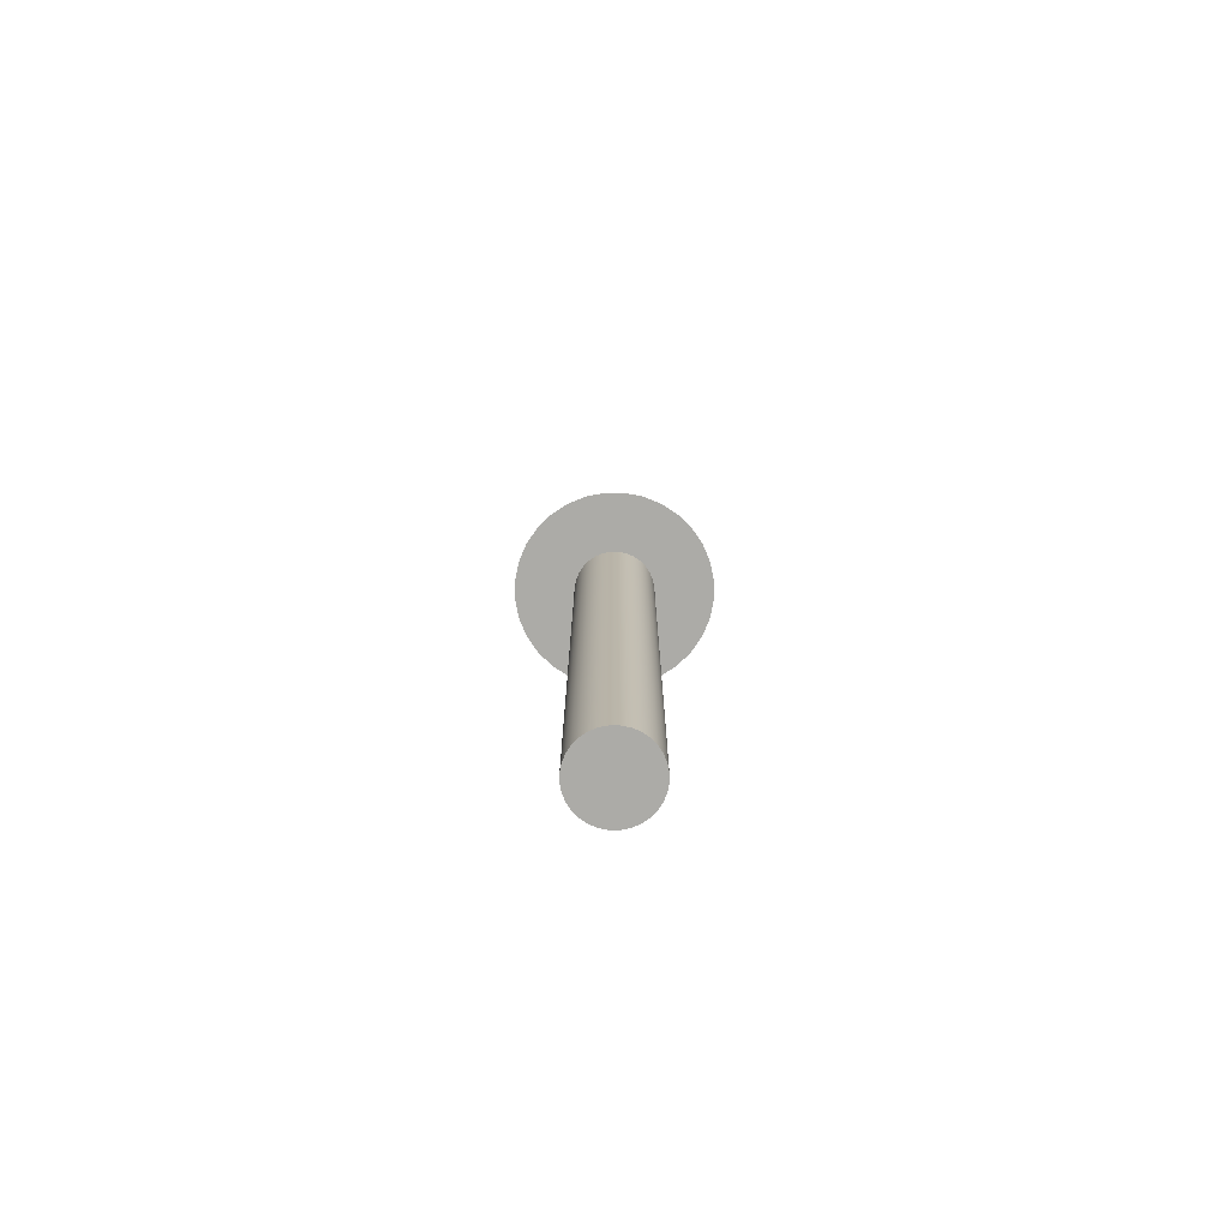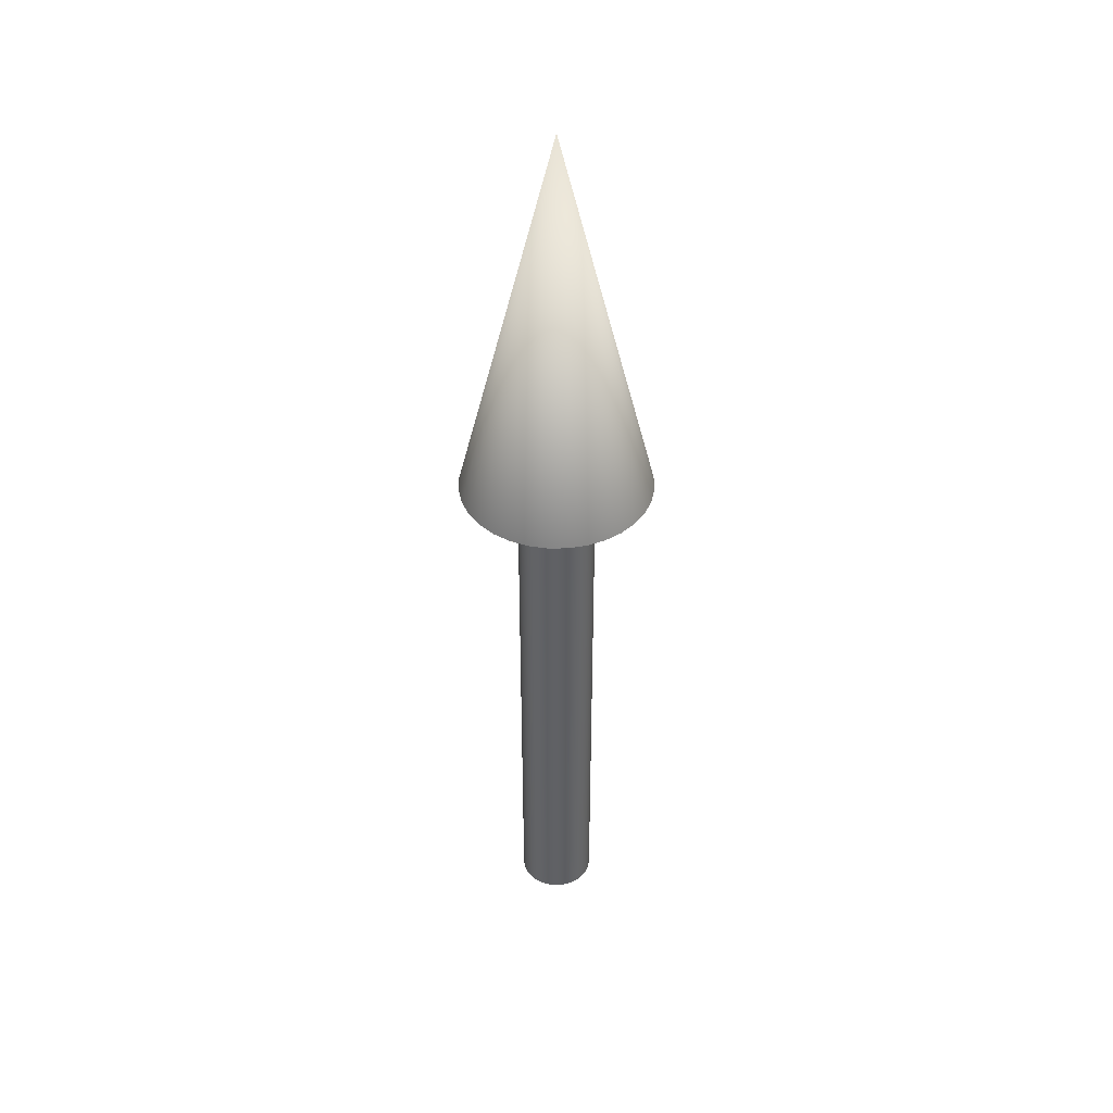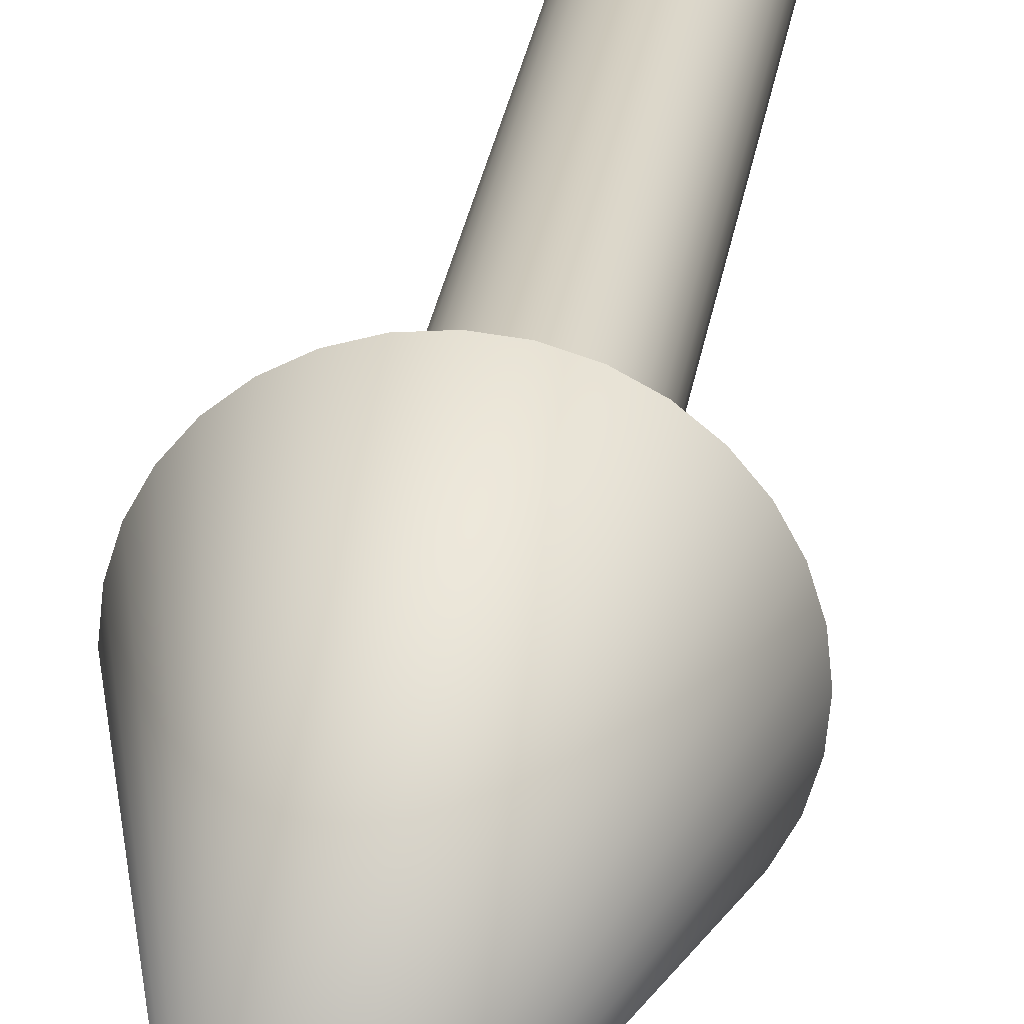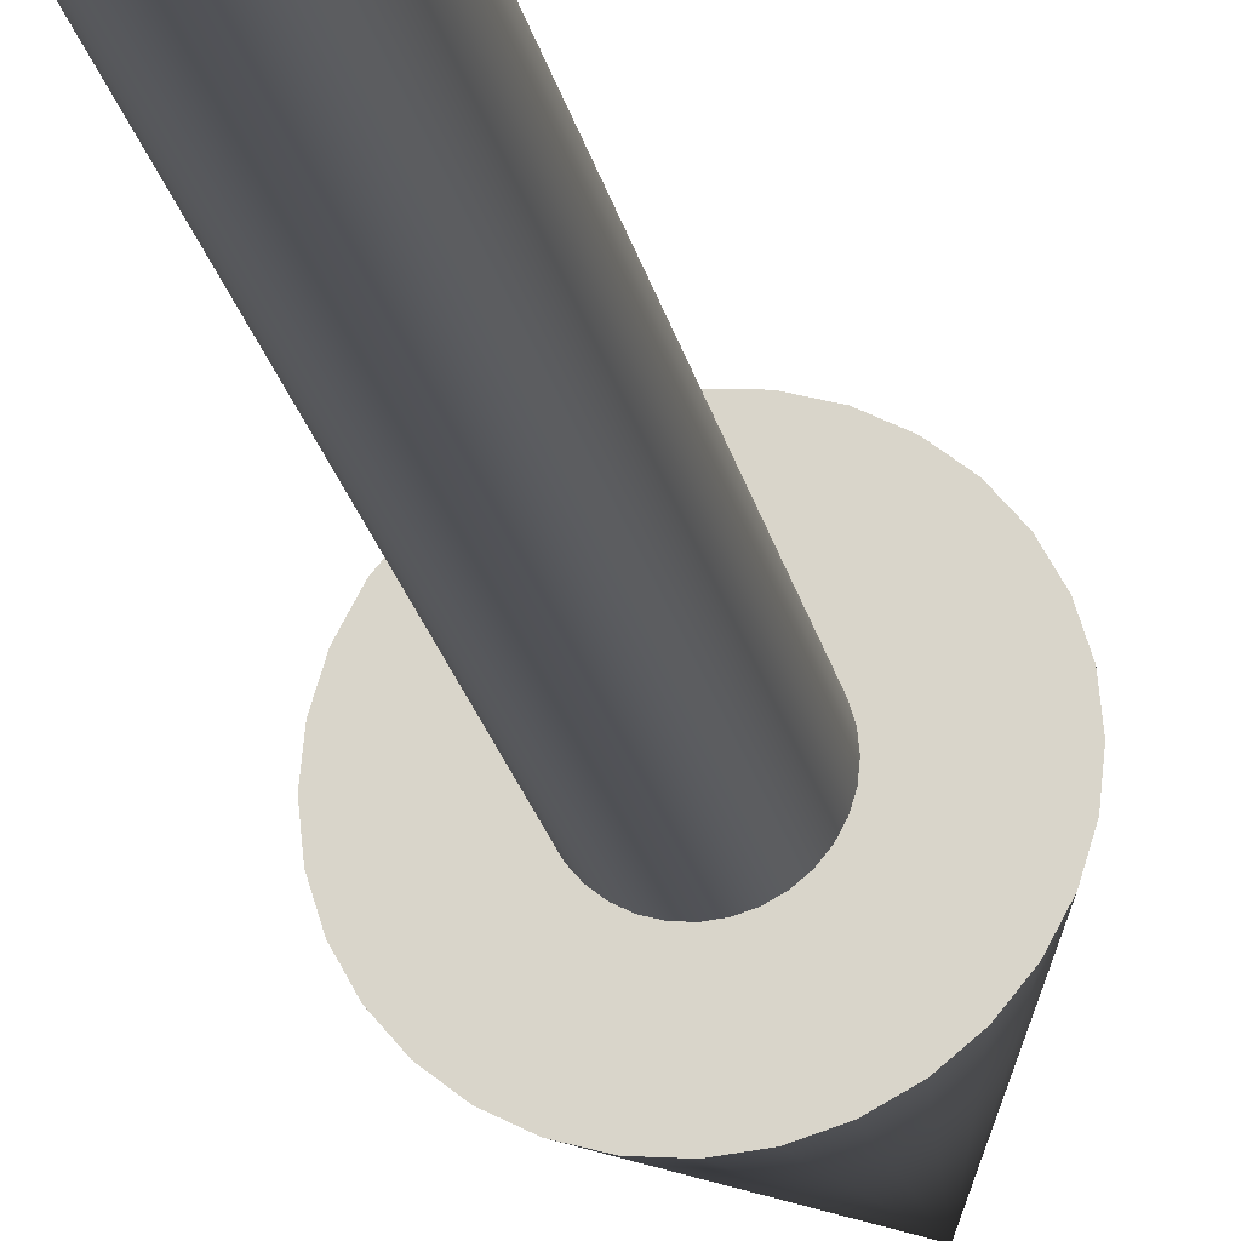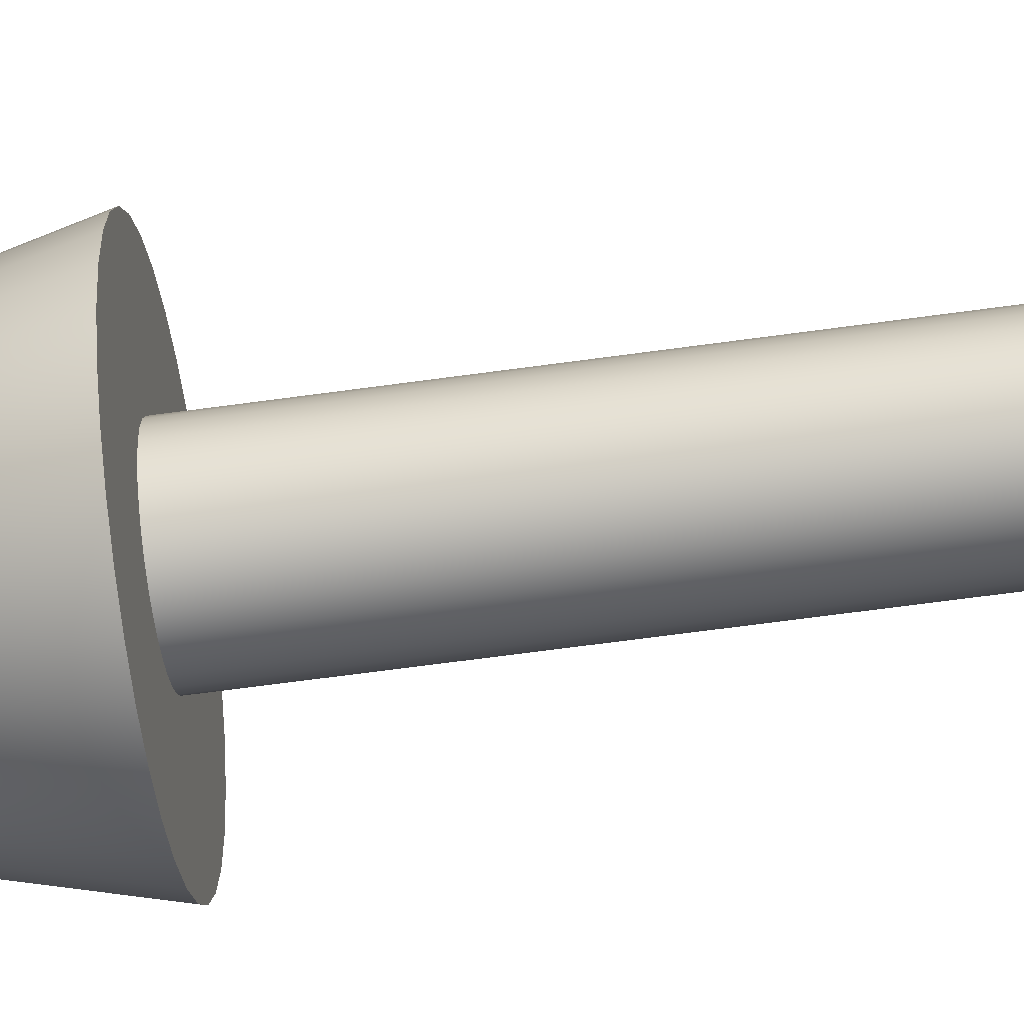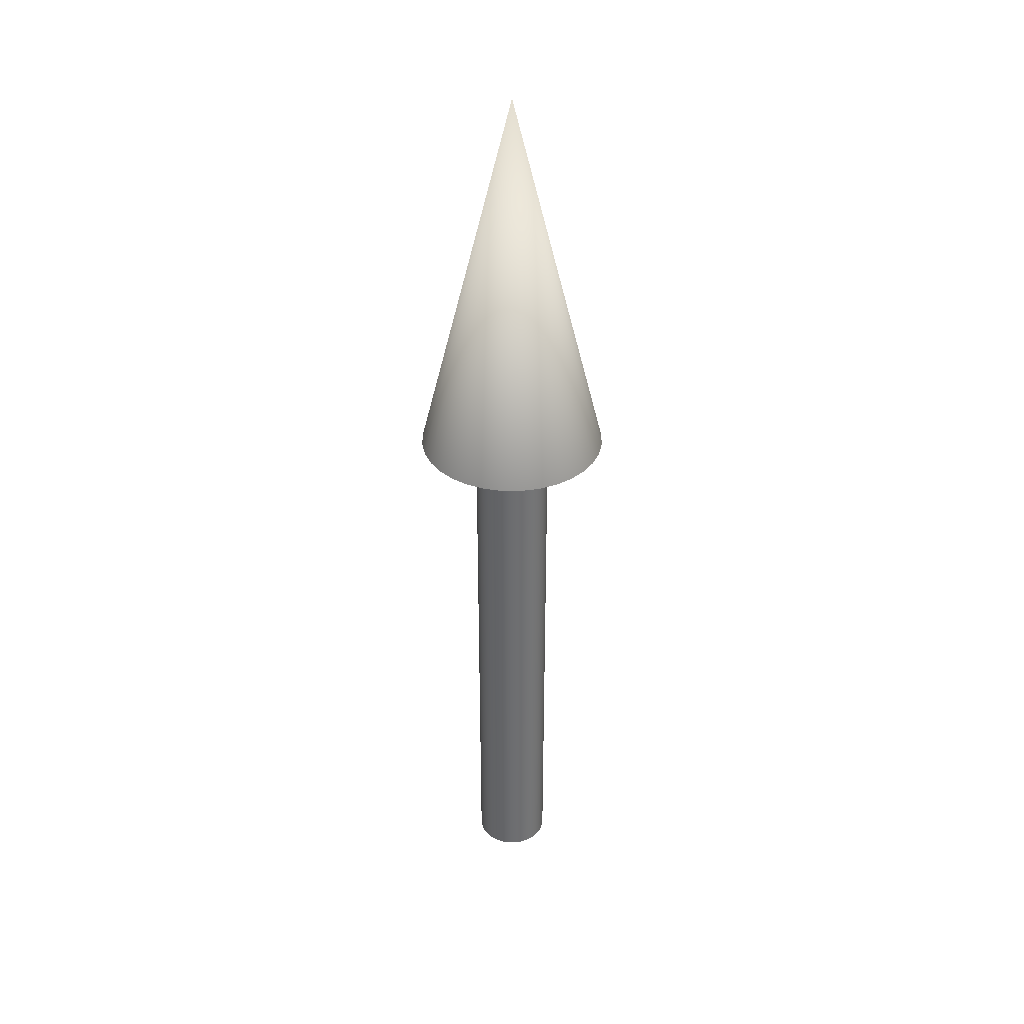
<metadata>
{"format":"obj","ext":"obj","renderer":"f3d","projection":"perspective","resolution":1024,"background":"white","views":[{"elev":-76.3,"azim":73.1,"up":"+Z"},{"elev":41.9,"azim":-118.6,"up":"+Z"},{"elev":25.3,"azim":7.6,"up":"+Y"},{"elev":-21.3,"azim":-169.1,"up":"+Y"},{"elev":-55.3,"azim":98.7,"up":"+Y"},{"elev":36.0,"azim":-174.2,"up":"+Z"}]}
</metadata>
<code>
v 0.04 0 0
v 0.03923 0.007804 0
v 0.03696 0.01531 0
v 0.03326 0.02222 0
v 0.02828 0.02828 0
v 0.02222 0.03326 0
v 0.01531 0.03696 0
v 0.007804 0.03923 0
v 0 0.04 0
v -0.007804 0.03923 0
v -0.01531 0.03696 0
v -0.02222 0.03326 0
v -0.02828 0.02828 0
v -0.03326 0.02222 0
v -0.03696 0.01531 0
v -0.03923 0.007804 0
v -0.04 0 0
v -0.03923 -0.007804 0
v -0.03696 -0.01531 0
v -0.03326 -0.02222 0
v -0.02828 -0.02828 0
v -0.02222 -0.03326 0
v -0.01531 -0.03696 0
v -0.007804 -0.03923 0
v -0 -0.04 0
v 0.007804 -0.03923 0
v 0.01531 -0.03696 0
v 0.02222 -0.03326 0
v 0.02828 -0.02828 0
v 0.03326 -0.02222 0
v 0.03696 -0.01531 0
v 0.03923 -0.007804 0
v 0.04 0 0
v 0.03923 0.007804 0
v 0.03696 0.01531 0
v 0.03326 0.02222 0
v 0.02828 0.02828 0
v 0.02222 0.03326 0
v 0.01531 0.03696 0
v 0.007804 0.03923 0
v 0 0.04 0
v -0.007804 0.03923 0
v -0.01531 0.03696 0
v -0.02222 0.03326 0
v -0.02828 0.02828 0
v -0.03326 0.02222 0
v -0.03696 0.01531 0
v -0.03923 0.007804 0
v -0.04 0 0
v -0.03923 -0.007804 0
v -0.03696 -0.01531 0
v -0.03326 -0.02222 0
v -0.02828 -0.02828 0
v -0.02222 -0.03326 0
v -0.01531 -0.03696 0
v -0.007804 -0.03923 0
v -0 -0.04 0
v 0.007804 -0.03923 0
v 0.01531 -0.03696 0
v 0.02222 -0.03326 0
v 0.02828 -0.02828 0
v 0.03326 -0.02222 0
v 0.03696 -0.01531 0
v 0.03923 -0.007804 0
v 0.04 0 0.6
v 0.03923 0.007804 0.6
v 0.03696 0.01531 0.6
v 0.03326 0.02222 0.6
v 0.02828 0.02828 0.6
v 0.02222 0.03326 0.6
v 0.01531 0.03696 0.6
v 0.007804 0.03923 0.6
v 0 0.04 0.6
v -0.007804 0.03923 0.6
v -0.01531 0.03696 0.6
v -0.02222 0.03326 0.6
v -0.02828 0.02828 0.6
v -0.03326 0.02222 0.6
v -0.03696 0.01531 0.6
v -0.03923 0.007804 0.6
v -0.04 0 0.6
v -0.03923 -0.007804 0.6
v -0.03696 -0.01531 0.6
v -0.03326 -0.02222 0.6
v -0.02828 -0.02828 0.6
v -0.02222 -0.03326 0.6
v -0.01531 -0.03696 0.6
v -0.007804 -0.03923 0.6
v -0 -0.04 0.6
v 0.007804 -0.03923 0.6
v 0.01531 -0.03696 0.6
v 0.02222 -0.03326 0.6
v 0.02828 -0.02828 0.6
v 0.03326 -0.02222 0.6
v 0.03696 -0.01531 0.6
v 0.03923 -0.007804 0.6
v 0.04 0 0.6
v 0.03923 0.007804 0.6
v 0.03696 0.01531 0.6
v 0.03326 0.02222 0.6
v 0.02828 0.02828 0.6
v 0.02222 0.03326 0.6
v 0.01531 0.03696 0.6
v 0.007804 0.03923 0.6
v 0 0.04 0.6
v -0.007804 0.03923 0.6
v -0.01531 0.03696 0.6
v -0.02222 0.03326 0.6
v -0.02828 0.02828 0.6
v -0.03326 0.02222 0.6
v -0.03696 0.01531 0.6
v -0.03923 0.007804 0.6
v -0.04 0 0.6
v -0.03923 -0.007804 0.6
v -0.03696 -0.01531 0.6
v -0.03326 -0.02222 0.6
v -0.02828 -0.02828 0.6
v -0.02222 -0.03326 0.6
v -0.01531 -0.03696 0.6
v -0.007804 -0.03923 0.6
v -0 -0.04 0.6
v 0.007804 -0.03923 0.6
v 0.01531 -0.03696 0.6
v 0.02222 -0.03326 0.6
v 0.02828 -0.02828 0.6
v 0.03326 -0.02222 0.6
v 0.03696 -0.01531 0.6
v 0.03923 -0.007804 0.6
v 0.1 0 0.6
v 0.09808 0.01951 0.6
v 0.09239 0.03827 0.6
v 0.08315 0.05556 0.6
v 0.07071 0.07071 0.6
v 0.05556 0.08315 0.6
v 0.03827 0.09239 0.6
v 0.01951 0.09808 0.6
v 0 0.1 0.6
v -0.01951 0.09808 0.6
v -0.03827 0.09239 0.6
v -0.05556 0.08315 0.6
v -0.07071 0.07071 0.6
v -0.08315 0.05556 0.6
v -0.09239 0.03827 0.6
v -0.09808 0.01951 0.6
v -0.1 0 0.6
v -0.09808 -0.01951 0.6
v -0.09239 -0.03827 0.6
v -0.08315 -0.05556 0.6
v -0.07071 -0.07071 0.6
v -0.05556 -0.08315 0.6
v -0.03827 -0.09239 0.6
v -0.01951 -0.09808 0.6
v -0 -0.1 0.6
v 0.01951 -0.09808 0.6
v 0.03827 -0.09239 0.6
v 0.05556 -0.08315 0.6
v 0.07071 -0.07071 0.6
v 0.08315 -0.05556 0.6
v 0.09239 -0.03827 0.6
v 0.09808 -0.01951 0.6
v 0 0 1
v 0.1 0 0.6
v 0.09808 0.01951 0.6
v 0.09239 0.03827 0.6
v 0.08315 0.05556 0.6
v 0.07071 0.07071 0.6
v 0.05556 0.08315 0.6
v 0.03827 0.09239 0.6
v 0.01951 0.09808 0.6
v 0 0.1 0.6
v -0.01951 0.09808 0.6
v -0.03827 0.09239 0.6
v -0.05556 0.08315 0.6
v -0.07071 0.07071 0.6
v -0.08315 0.05556 0.6
v -0.09239 0.03827 0.6
v -0.09808 0.01951 0.6
v -0.1 0 0.6
v -0.09808 -0.01951 0.6
v -0.09239 -0.03827 0.6
v -0.08315 -0.05556 0.6
v -0.07071 -0.07071 0.6
v -0.05556 -0.08315 0.6
v -0.03827 -0.09239 0.6
v -0.01951 -0.09808 0.6
v -0 -0.1 0.6
v 0.01951 -0.09808 0.6
v 0.03827 -0.09239 0.6
v 0.05556 -0.08315 0.6
v 0.07071 -0.07071 0.6
v 0.08315 -0.05556 0.6
v 0.09239 -0.03827 0.6
v 0.09808 -0.01951 0.6
f 1 3 2
f 1 4 3
f 1 5 4
f 1 6 5
f 1 7 6
f 1 8 7
f 1 9 8
f 1 10 9
f 1 11 10
f 1 12 11
f 1 13 12
f 1 14 13
f 1 15 14
f 1 16 15
f 1 17 16
f 1 18 17
f 1 19 18
f 1 20 19
f 1 21 20
f 1 22 21
f 1 23 22
f 1 24 23
f 1 25 24
f 1 26 25
f 1 27 26
f 1 28 27
f 1 29 28
f 1 30 29
f 1 31 30
f 1 32 31
f 33 66 65
f 33 34 66
f 34 67 66
f 34 35 67
f 35 68 67
f 35 36 68
f 36 69 68
f 36 37 69
f 37 70 69
f 37 38 70
f 38 71 70
f 38 39 71
f 39 72 71
f 39 40 72
f 40 73 72
f 40 41 73
f 41 74 73
f 41 42 74
f 42 75 74
f 42 43 75
f 43 76 75
f 43 44 76
f 44 77 76
f 44 45 77
f 45 78 77
f 45 46 78
f 46 79 78
f 46 47 79
f 47 80 79
f 47 48 80
f 48 81 80
f 48 49 81
f 49 82 81
f 49 50 82
f 50 83 82
f 50 51 83
f 51 84 83
f 51 52 84
f 52 85 84
f 52 53 85
f 53 86 85
f 53 54 86
f 54 87 86
f 54 55 87
f 55 88 87
f 55 56 88
f 56 89 88
f 56 57 89
f 57 90 89
f 57 58 90
f 58 91 90
f 58 59 91
f 59 92 91
f 59 60 92
f 60 93 92
f 60 61 93
f 61 94 93
f 61 62 94
f 62 95 94
f 62 63 95
f 63 96 95
f 63 64 96
f 64 65 96
f 64 33 65
f 97 130 129
f 97 98 130
f 98 131 130
f 98 99 131
f 99 132 131
f 99 100 132
f 100 133 132
f 100 101 133
f 101 134 133
f 101 102 134
f 102 135 134
f 102 103 135
f 103 136 135
f 103 104 136
f 104 137 136
f 104 105 137
f 105 138 137
f 105 106 138
f 106 139 138
f 106 107 139
f 107 140 139
f 107 108 140
f 108 141 140
f 108 109 141
f 109 142 141
f 109 110 142
f 110 143 142
f 110 111 143
f 111 144 143
f 111 112 144
f 112 145 144
f 112 113 145
f 113 146 145
f 113 114 146
f 114 147 146
f 114 115 147
f 115 148 147
f 115 116 148
f 116 149 148
f 116 117 149
f 117 150 149
f 117 118 150
f 118 151 150
f 118 119 151
f 119 152 151
f 119 120 152
f 120 153 152
f 120 121 153
f 121 154 153
f 121 122 154
f 122 155 154
f 122 123 155
f 123 156 155
f 123 124 156
f 124 157 156
f 124 125 157
f 125 158 157
f 125 126 158
f 126 159 158
f 126 127 159
f 127 160 159
f 127 128 160
f 128 129 160
f 128 97 129
f 161 162 163
f 161 163 164
f 161 164 165
f 161 165 166
f 161 166 167
f 161 167 168
f 161 168 169
f 161 169 170
f 161 170 171
f 161 171 172
f 161 172 173
f 161 173 174
f 161 174 175
f 161 175 176
f 161 176 177
f 161 177 178
f 161 178 179
f 161 179 180
f 161 180 181
f 161 181 182
f 161 182 183
f 161 183 184
f 161 184 185
f 161 185 186
f 161 186 187
f 161 187 188
f 161 188 189
f 161 189 190
f 161 190 191
f 161 191 192
f 161 192 193
f 161 193 162

</code>
